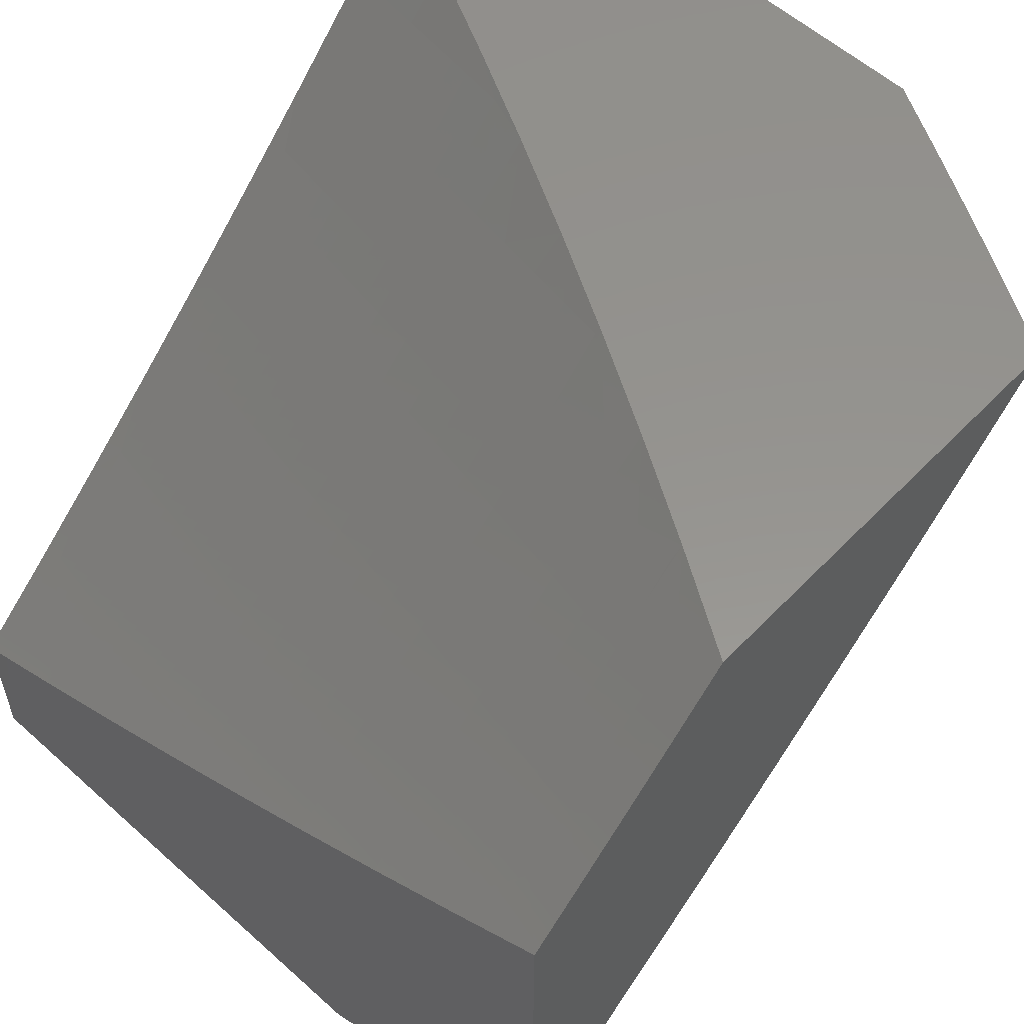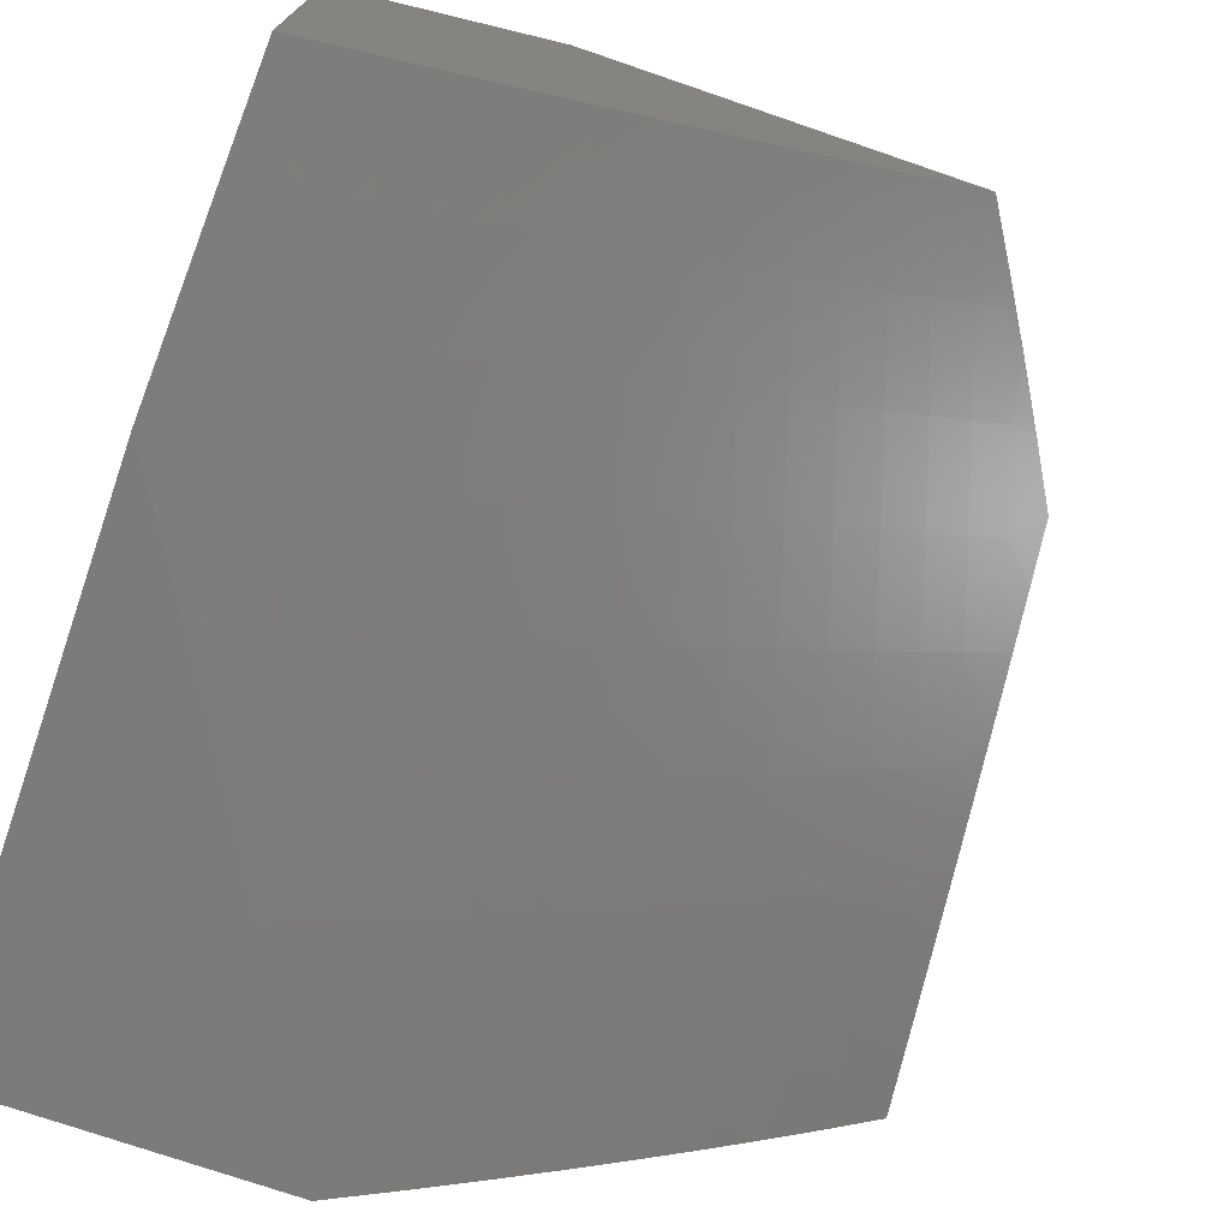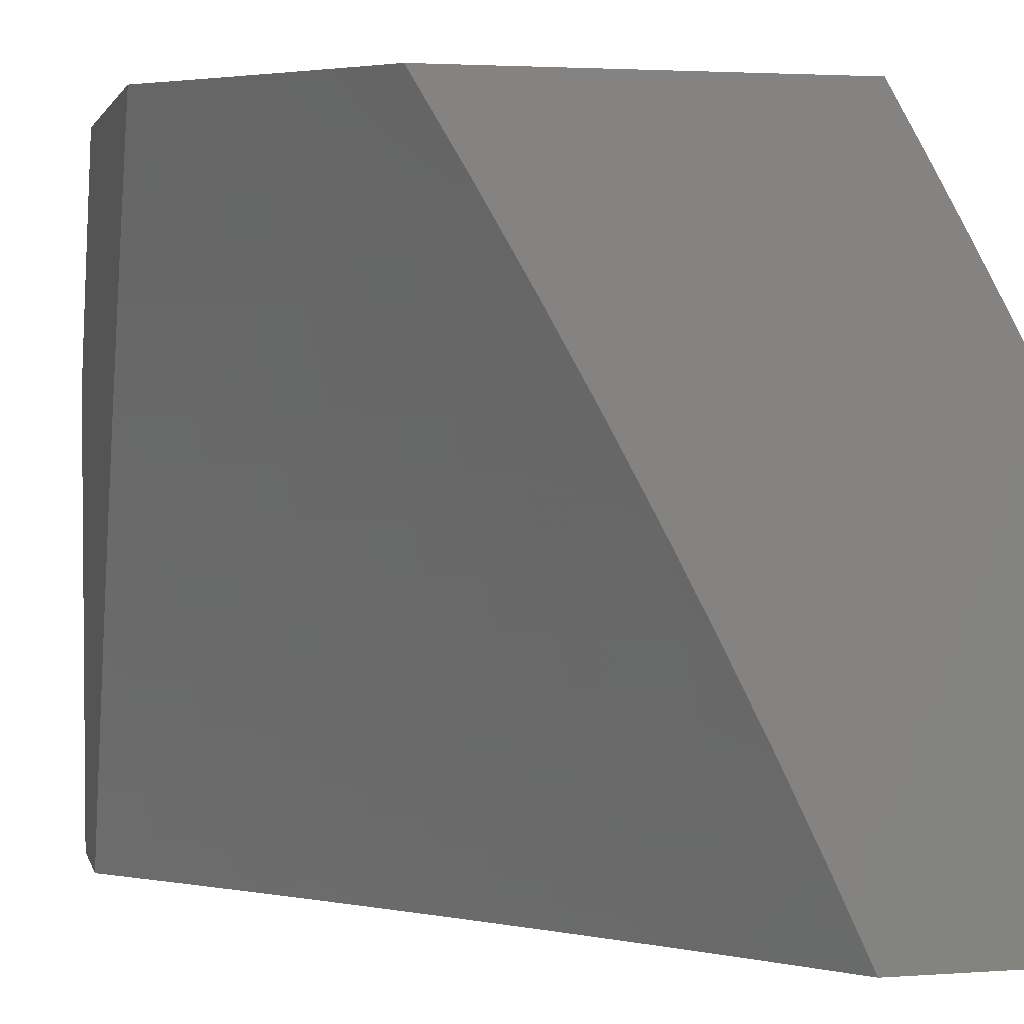
<metadata>
{"format":"stl","ext":"stl","renderer":"f3d","projection":"perspective","resolution":1024,"background":"white","views":[{"elev":56.9,"azim":-46.9,"up":"+Y"},{"elev":-74.4,"azim":-18.9,"up":"+Y"},{"elev":2.9,"azim":-103.5,"up":"+Z"}]}
</metadata>
<code>
# stl→obj: 335 verts, 666 faces
v 7.736 -7.105 4
v 7.746 -7.078 4.032
v 7.835 -7 4
v 7.738 -7.071 4.063
v 7.772 -7 4.129
v 7.729 -7.063 4.095
v 7.721 -7.056 4.126
v 7.639 -7.14 4.126
v 7.631 -7.132 4.158
v 7.548 -7.216 4.158
v 7.54 -7.208 4.189
v 7.498 -7.25 4.189
v 7.489 -7.242 4.22
v 7.448 -7.283 4.22
v 7.439 -7.275 4.252
v 7.378 -7.334 4.252
v 7.37 -7.325 4.283
v 7.309 -7.384 4.283
v 7.3 -7.375 4.315
v 7.239 -7.433 4.315
v 7.222 -7.416 4.377
v 7.16 -7.473 4.377
v 7.143 -7.455 4.44
v 7.034 -7.586 4.377
v 7.017 -7.569 4.44
v 7 -7.614 4.383
v 7 -7.547 4.508
v 7.664 -7.163 4.032
v 7.635 -7.209 4
v 7.581 -7.248 4.032
v 7.533 -7.311 4
v 7.539 -7.289 4.032
v 7.497 -7.331 4.032
v 7.489 -7.323 4.063
v 7.427 -7.382 4.063
v 7.419 -7.374 4.095
v 7.358 -7.433 4.095
v 7.35 -7.425 4.126
v 7.288 -7.483 4.126
v 7.28 -7.475 4.158
v 7.217 -7.533 4.158
v 7.209 -7.525 4.189
v 7.09 -7.647 4.158
v 7.083 -7.639 4.189
v 7 -7.678 4.256
v 7.075 -7.63 4.22
v 7.067 -7.622 4.252
v 7.193 -7.508 4.252
v 7.185 -7.499 4.283
v 7.255 -7.45 4.252
v 7.247 -7.442 4.283
v 7.317 -7.392 4.252
v 7.429 -7.412 4
v 7.435 -7.39 4.032
v 7.366 -7.441 4.063
v 7.295 -7.492 4.095
v 7.225 -7.541 4.126
v 7.098 -7.655 4.126
v 7 -7.74 4.129
v 7.373 -7.449 4.032
v 7.324 -7.511 4
v 7.311 -7.508 4.032
v 7.248 -7.566 4.032
v 7.241 -7.558 4.063
v 7.121 -7.68 4.032
v 7.114 -7.672 4.063
v 7.106 -7.664 4.095
v 7.217 -7.609 4
v 7.109 -7.706 4
v 7 -7.801 4
v 7.05 -7.604 4.315
v 7.058 -7.613 4.283
v 7 -7.479 4.633
v 7.108 -7.419 4.565
v 7.125 -7.437 4.503
v 7.09 -7.401 4.628
v 7 -7.409 4.756
v 7.054 -7.363 4.752
v 7.035 -7.343 4.814
v 7.115 -7.306 4.752
v 7.096 -7.287 4.814
v 7.176 -7.249 4.752
v 7.157 -7.23 4.814
v 7.236 -7.192 4.752
v 7.217 -7.173 4.814
v 7.295 -7.134 4.752
v 7.276 -7.115 4.814
v 7.336 -7.094 4.752
v 7.317 -7.075 4.814
v 7.377 -7.053 4.752
v 7.358 -7.034 4.814
v 7.427 -7 4.757
v 7.352 -7 4.879
v 7.338 -7.016 4.876
v 7.298 -7.056 4.876
v 7 -7.337 4.879
v 7.016 -7.324 4.876
v 7.077 -7.267 4.876
v 7.138 -7.211 4.876
v 7.197 -7.154 4.876
v 7.257 -7.096 4.876
v 7.058 -7.248 4.938
v 7 -7.263 5
v 7.07 -7.198 5
v 7.118 -7.191 4.938
v 7.139 -7.133 5
v 7.178 -7.134 4.938
v 7.207 -7.067 5
v 7.237 -7.077 4.938
v 7.278 -7.037 4.938
v 7.275 -7 5
v 7.5 -7 4.633
v 7.415 -7.089 4.628
v 7.374 -7.13 4.628
v 7.333 -7.171 4.628
v 7.273 -7.229 4.628
v 7.212 -7.287 4.628
v 7.152 -7.344 4.628
v 7.571 -7 4.509
v 7.515 -7.025 4.565
v 7.497 -7.007 4.628
v 7.434 -7.107 4.565
v 7.534 -7.042 4.503
v 7.452 -7.125 4.503
v 7.552 -7.059 4.44
v 7.47 -7.142 4.44
v 7.57 -7.076 4.377
v 7.488 -7.159 4.377
v 7.588 -7.092 4.315
v 7.505 -7.176 4.315
v 7.596 -7.1 4.283
v 7.514 -7.184 4.283
v 7.605 -7.109 4.252
v 7.523 -7.192 4.252
v 7.614 -7.117 4.22
v 7.531 -7.2 4.22
v 7.622 -7.125 4.189
v 7.64 -7 4.383
v 7.707 -7 4.257
v 7.669 -7.008 4.315
v 7.695 -7.032 4.22
v 7.687 -7.024 4.252
v 7.678 -7.016 4.283
v 7.656 -7.156 4.063
v 7.573 -7.24 4.063
v 7.531 -7.282 4.063
v 7.647 -7.148 4.095
v 7.564 -7.232 4.095
v 7.523 -7.274 4.095
v 7.481 -7.315 4.095
v 7.713 -7.048 4.158
v 7.704 -7.04 4.189
v 7.556 -7.224 4.126
v 7.506 -7.258 4.158
v 7.456 -7.291 4.189
v 7.387 -7.342 4.22
v 7.514 -7.266 4.126
v 7.472 -7.307 4.126
v 7.411 -7.366 4.126
v 7.481 -7.233 4.252
v 7.472 -7.225 4.283
v 7.464 -7.217 4.315
v 7.446 -7.2 4.377
v 7.429 -7.183 4.44
v 7.411 -7.166 4.503
v 7.393 -7.148 4.565
v 7.464 -7.299 4.158
v 7.395 -7.35 4.189
v 7.325 -7.4 4.22
v 7.403 -7.358 4.158
v 7.342 -7.417 4.158
v 7.431 -7.266 4.283
v 7.422 -7.258 4.315
v 7.361 -7.317 4.315
v 7.405 -7.241 4.377
v 7.344 -7.3 4.377
v 7.283 -7.358 4.377
v 7.387 -7.224 4.44
v 7.327 -7.282 4.44
v 7.266 -7.341 4.44
v 7.205 -7.398 4.44
v 7.369 -7.206 4.503
v 7.309 -7.265 4.503
v 7.248 -7.323 4.503
v 7.187 -7.38 4.503
v 7.351 -7.189 4.565
v 7.291 -7.247 4.565
v 7.231 -7.305 4.565
v 7.169 -7.362 4.565
v 7.303 -7.5 4.063
v 7.233 -7.549 4.095
v 7.333 -7.409 4.189
v 7.263 -7.459 4.22
v 7.271 -7.467 4.189
v 7.201 -7.516 4.22
v 7.176 -7.491 4.315
v 7.452 -7.924 4
v 7.401 -7.911 4.126
v 7.371 -8 4
v 7.335 -7.973 4.126
v 7.328 -8 4.083
v 7.283 -8 4.166
v 7.304 -7.939 4.252
v 7.238 -8 4.249
v 7.238 -7.999 4.252
v 7.193 -8 4.331
v 7.206 -7.964 4.377
v 7.146 -8 4.412
v 7.173 -7.928 4.502
v 7.107 -7.987 4.502
v 7.139 -7.891 4.627
v 7.074 -7.95 4.627
v 7.105 -7.852 4.752
v 7.039 -7.911 4.752
v 7.069 -7.813 4.876
v 7.004 -7.871 4.876
v 7 -7.852 4.914
v 7 -7.902 4.828
v 7.467 -7.849 4.126
v 7.533 -7.848 4
v 7.532 -7.787 4.126
v 7.613 -7.77 4
v 7.596 -7.724 4.126
v 7.692 -7.692 4
v 7.66 -7.66 4.126
v 7.724 -7.596 4.126
v 7.628 -7.628 4.252
v 7.691 -7.564 4.252
v 7.595 -7.595 4.377
v 7.657 -7.531 4.377
v 7.56 -7.56 4.502
v 7.623 -7.497 4.502
v 7.524 -7.524 4.627
v 7.587 -7.461 4.627
v 7.488 -7.488 4.752
v 7.55 -7.425 4.752
v 7.45 -7.45 4.876
v 7.512 -7.388 4.876
v 7.411 -7.411 5
v 7.511 -7.31 5
v 7.573 -7.325 4.876
v 7.609 -7.208 5
v 7.634 -7.262 4.876
v 7.694 -7.198 4.876
v 7.672 -7.298 4.752
v 7.733 -7.234 4.752
v 7.71 -7.334 4.627
v 7.771 -7.27 4.627
v 7.746 -7.369 4.502
v 7.807 -7.304 4.502
v 7.782 -7.403 4.377
v 7.843 -7.338 4.377
v 7.816 -7.435 4.252
v 7.878 -7.37 4.252
v 7.849 -7.467 4.126
v 7.911 -7.401 4.126
v 7.924 -7.452 4
v 8 -7.371 4
v 7.77 -7.613 4
v 7.787 -7.532 4.126
v 7.754 -7.5 4.252
v 7.848 -7.533 4
v 7.973 -7.335 4.126
v 8 -7.328 4.083
v 8 -7.283 4.166
v 7.939 -7.304 4.252
v 8 -7.238 4.249
v 7.999 -7.238 4.252
v 8 -7.193 4.331
v 7.964 -7.206 4.377
v 8 -7.146 4.412
v 7.928 -7.173 4.502
v 7.987 -7.107 4.502
v 7.891 -7.139 4.627
v 7.95 -7.074 4.627
v 7.852 -7.105 4.752
v 7.911 -7.039 4.752
v 7.813 -7.069 4.876
v 7.871 -7.004 4.876
v 7.852 -7 4.914
v 7.902 -7 4.828
v 7.952 -7 4.741
v 8 -7 4.654
v 8 -7.049 4.574
v 8 -7.098 4.493
v 7.801 -7 5
v 7.705 -7.105 5
v 7.753 -7.134 4.876
v 7.388 -7.512 4.876
v 7.31 -7.511 5
v 7.325 -7.573 4.876
v 7.208 -7.609 5
v 7.262 -7.634 4.876
v 7.198 -7.694 4.876
v 7.234 -7.733 4.752
v 7.17 -7.793 4.752
v 7.205 -7.831 4.627
v 7.105 -7.705 5
v 7.134 -7.753 4.876
v 7 -7.801 5
v 7 -7.952 4.741
v 7 -8 4.654
v 7.049 -8 4.574
v 7.098 -8 4.493
v 7.37 -7.878 4.252
v 7.435 -7.816 4.252
v 7.5 -7.754 4.252
v 7.564 -7.691 4.252
v 7.338 -7.843 4.377
v 7.272 -7.904 4.377
v 7.304 -7.807 4.502
v 7.239 -7.868 4.502
v 7.403 -7.782 4.377
v 7.467 -7.72 4.377
v 7.531 -7.657 4.377
v 7.27 -7.771 4.627
v 7.369 -7.746 4.502
v 7.433 -7.685 4.502
v 7.497 -7.623 4.502
v 7.298 -7.672 4.752
v 7.334 -7.71 4.627
v 7.398 -7.649 4.627
v 7.461 -7.587 4.627
v 7.362 -7.611 4.752
v 7.425 -7.55 4.752
v 7.72 -7.467 4.377
v 7.685 -7.433 4.502
v 7.649 -7.398 4.627
v 7.611 -7.362 4.752
v 7.904 -7.272 4.377
v 7.868 -7.239 4.502
v 7.831 -7.205 4.627
v 7.793 -7.17 4.752
v 7 -8 4
v 8 -7 4
f 1 2 3
f 3 2 4
f 3 4 5
f 5 4 6
f 5 6 7
f 7 6 8
f 7 8 9
f 9 8 10
f 9 10 11
f 11 10 12
f 11 12 13
f 13 12 14
f 13 14 15
f 15 14 16
f 15 16 17
f 17 16 18
f 17 18 19
f 19 18 20
f 19 20 21
f 21 20 22
f 21 22 23
f 23 22 24
f 23 24 25
f 25 24 26
f 25 26 27
f 2 1 28
f 28 1 29
f 28 29 30
f 30 29 31
f 30 31 32
f 32 31 33
f 32 33 34
f 34 33 35
f 34 35 36
f 36 35 37
f 36 37 38
f 38 37 39
f 38 39 40
f 40 39 41
f 40 41 42
f 42 41 43
f 42 43 44
f 44 43 45
f 44 45 46
f 46 45 47
f 46 47 48
f 48 47 49
f 48 49 50
f 50 49 51
f 50 51 52
f 52 51 18
f 52 18 16
f 31 53 33
f 33 53 54
f 33 54 35
f 35 54 55
f 35 55 37
f 37 55 56
f 37 56 39
f 39 56 57
f 39 57 41
f 41 57 58
f 41 58 43
f 43 58 59
f 43 59 45
f 54 53 60
f 60 53 61
f 60 61 62
f 62 61 63
f 62 63 64
f 64 63 65
f 64 65 66
f 66 65 59
f 66 59 67
f 67 59 58
f 67 58 57
f 61 68 63
f 63 68 65
f 68 69 65
f 65 69 59
f 69 70 59
f 26 71 45
f 45 71 72
f 45 72 47
f 47 72 49
f 73 74 27
f 27 74 75
f 27 75 25
f 25 75 23
f 74 73 76
f 76 73 77
f 76 77 78
f 78 77 79
f 78 79 80
f 80 79 81
f 80 81 82
f 82 81 83
f 82 83 84
f 84 83 85
f 84 85 86
f 86 85 87
f 86 87 88
f 88 87 89
f 88 89 90
f 90 89 91
f 90 91 92
f 92 91 93
f 93 91 94
f 93 94 95
f 95 94 91
f 95 91 89
f 77 96 79
f 79 96 97
f 79 97 81
f 81 97 98
f 81 98 83
f 83 98 99
f 83 99 85
f 85 99 100
f 85 100 87
f 87 100 101
f 87 101 89
f 89 101 95
f 97 96 102
f 102 96 103
f 102 103 104
f 102 104 105
f 105 104 106
f 105 106 107
f 107 106 108
f 107 108 109
f 109 108 110
f 109 110 95
f 95 110 93
f 108 111 110
f 110 111 93
f 92 112 90
f 90 112 113
f 90 113 88
f 88 113 114
f 88 114 86
f 86 114 115
f 86 115 84
f 84 115 116
f 84 116 82
f 82 116 117
f 82 117 80
f 80 117 118
f 80 118 78
f 78 118 76
f 119 120 112
f 112 120 121
f 112 121 113
f 113 121 120
f 113 120 122
f 122 120 123
f 122 123 124
f 124 123 125
f 124 125 126
f 126 125 127
f 126 127 128
f 128 127 129
f 128 129 130
f 130 129 131
f 130 131 132
f 132 131 133
f 132 133 134
f 134 133 135
f 134 135 136
f 136 135 137
f 136 137 11
f 11 137 9
f 138 125 119
f 119 125 123
f 119 123 120
f 139 140 138
f 138 140 127
f 138 127 125
f 5 141 139
f 139 141 142
f 139 142 143
f 143 142 131
f 143 131 129
f 4 2 144
f 144 2 28
f 144 28 145
f 145 28 30
f 145 30 146
f 146 30 32
f 146 32 34
f 6 4 147
f 147 4 144
f 147 144 148
f 148 144 145
f 148 145 149
f 149 145 146
f 149 146 150
f 150 146 34
f 150 34 36
f 7 151 5
f 5 151 152
f 5 152 141
f 141 152 135
f 141 135 133
f 7 9 151
f 151 9 137
f 151 137 152
f 152 137 135
f 140 139 143
f 131 142 133
f 133 142 141
f 127 140 129
f 129 140 143
f 6 147 8
f 8 147 153
f 8 153 10
f 10 153 154
f 10 154 12
f 12 154 155
f 12 155 14
f 14 155 156
f 14 156 16
f 16 156 52
f 153 147 148
f 153 148 157
f 157 148 149
f 157 149 158
f 158 149 150
f 158 150 159
f 159 150 36
f 159 36 38
f 11 13 136
f 136 13 160
f 136 160 134
f 134 160 161
f 134 161 132
f 132 161 162
f 132 162 130
f 130 162 163
f 130 163 128
f 128 163 164
f 128 164 126
f 126 164 165
f 126 165 124
f 124 165 166
f 124 166 122
f 122 166 114
f 122 114 113
f 158 167 157
f 157 167 154
f 157 154 153
f 154 167 155
f 155 167 168
f 155 168 156
f 156 168 169
f 156 169 52
f 52 169 50
f 167 158 170
f 170 158 159
f 170 159 171
f 171 159 38
f 171 38 40
f 160 13 15
f 161 160 172
f 172 160 15
f 172 15 17
f 162 161 173
f 173 161 172
f 173 172 174
f 174 172 17
f 174 17 19
f 163 162 175
f 175 162 173
f 175 173 176
f 176 173 174
f 176 174 177
f 177 174 19
f 177 19 21
f 164 163 178
f 178 163 175
f 178 175 179
f 179 175 176
f 179 176 180
f 180 176 177
f 180 177 181
f 181 177 21
f 181 21 23
f 165 164 182
f 182 164 178
f 182 178 183
f 183 178 179
f 183 179 184
f 184 179 180
f 184 180 185
f 185 180 181
f 185 181 75
f 75 181 23
f 166 165 186
f 186 165 182
f 186 182 187
f 187 182 183
f 187 183 188
f 188 183 184
f 188 184 189
f 189 184 185
f 189 185 74
f 74 185 75
f 114 166 115
f 115 166 186
f 115 186 116
f 116 186 187
f 116 187 117
f 117 187 188
f 117 188 118
f 118 188 189
f 118 189 76
f 76 189 74
f 107 109 101
f 101 109 95
f 107 101 100
f 54 60 55
f 55 60 190
f 55 190 56
f 56 190 191
f 56 191 57
f 57 191 67
f 171 192 170
f 170 192 168
f 170 168 167
f 168 192 169
f 169 192 193
f 169 193 50
f 50 193 48
f 192 171 194
f 194 171 40
f 194 40 42
f 20 18 51
f 107 100 105
f 105 100 99
f 105 99 102
f 102 99 98
f 102 98 97
f 60 62 190
f 190 62 64
f 190 64 191
f 191 64 66
f 191 66 67
f 192 194 193
f 193 194 195
f 193 195 48
f 48 195 46
f 195 194 42
f 20 51 196
f 196 51 49
f 196 49 72
f 195 42 44
f 44 46 195
f 72 71 196
f 196 71 22
f 196 22 20
f 26 24 71
f 71 24 22
f 197 198 199
f 199 198 200
f 199 200 201
f 201 200 202
f 202 200 203
f 202 203 204
f 204 203 205
f 204 205 206
f 206 205 207
f 206 207 208
f 208 207 209
f 208 209 210
f 210 209 211
f 210 211 212
f 212 211 213
f 212 213 214
f 214 213 215
f 214 215 216
f 216 215 217
f 216 217 218
f 198 197 219
f 219 197 220
f 219 220 221
f 221 220 222
f 221 222 223
f 223 222 224
f 223 224 225
f 225 224 226
f 225 226 227
f 227 226 228
f 227 228 229
f 229 228 230
f 229 230 231
f 231 230 232
f 231 232 233
f 233 232 234
f 233 234 235
f 235 234 236
f 235 236 237
f 237 236 238
f 237 238 239
f 239 238 240
f 240 238 241
f 240 241 242
f 242 241 243
f 242 243 244
f 244 243 245
f 244 245 246
f 246 245 247
f 246 247 248
f 248 247 249
f 248 249 250
f 250 249 251
f 250 251 252
f 252 251 253
f 252 253 254
f 254 253 255
f 254 255 256
f 256 255 257
f 256 257 258
f 224 259 226
f 226 259 260
f 226 260 261
f 261 260 253
f 261 253 251
f 259 262 260
f 260 262 255
f 260 255 253
f 262 257 255
f 256 258 263
f 263 258 264
f 263 264 265
f 263 265 266
f 266 265 267
f 266 267 268
f 268 267 269
f 268 269 270
f 270 269 271
f 270 271 272
f 272 271 273
f 272 273 274
f 274 273 275
f 274 275 276
f 276 275 277
f 276 277 278
f 278 277 279
f 278 279 280
f 280 279 281
f 281 279 277
f 281 277 282
f 282 277 275
f 282 275 283
f 283 275 284
f 284 275 273
f 284 273 285
f 285 273 271
f 280 286 278
f 278 286 287
f 278 287 288
f 288 287 244
f 288 244 246
f 287 242 244
f 237 239 289
f 289 239 290
f 289 290 291
f 291 290 292
f 291 292 293
f 293 292 294
f 293 294 295
f 295 294 296
f 295 296 297
f 297 296 211
f 297 211 209
f 292 298 294
f 294 298 299
f 294 299 296
f 296 299 213
f 296 213 211
f 299 298 215
f 215 298 300
f 215 300 217
f 216 218 214
f 214 218 301
f 214 301 212
f 212 301 302
f 212 302 303
f 212 303 210
f 210 303 304
f 210 304 208
f 276 278 288
f 203 200 305
f 305 200 198
f 305 198 306
f 306 198 219
f 306 219 307
f 307 219 221
f 307 221 308
f 308 221 223
f 308 223 225
f 305 309 203
f 203 309 310
f 203 310 205
f 205 310 207
f 309 311 310
f 310 311 312
f 310 312 207
f 207 312 209
f 309 305 313
f 313 305 306
f 313 306 314
f 314 306 307
f 314 307 315
f 315 307 308
f 315 308 227
f 227 308 225
f 311 316 312
f 312 316 297
f 312 297 209
f 311 309 317
f 317 309 313
f 317 313 318
f 318 313 314
f 318 314 319
f 319 314 315
f 319 315 229
f 229 315 227
f 297 316 295
f 295 316 320
f 295 320 293
f 293 320 291
f 316 311 321
f 321 311 317
f 321 317 322
f 322 317 318
f 322 318 323
f 323 318 319
f 323 319 231
f 231 319 229
f 215 213 299
f 316 321 320
f 320 321 324
f 320 324 291
f 291 324 289
f 324 321 322
f 324 322 325
f 325 322 323
f 325 323 233
f 233 323 231
f 324 325 289
f 289 325 235
f 289 235 237
f 235 325 233
f 226 261 228
f 228 261 326
f 228 326 230
f 230 326 327
f 230 327 232
f 232 327 328
f 232 328 234
f 234 328 329
f 234 329 236
f 236 329 241
f 236 241 238
f 261 251 326
f 326 251 249
f 326 249 327
f 327 249 247
f 327 247 328
f 328 247 245
f 328 245 329
f 329 245 243
f 329 243 241
f 263 266 256
f 256 266 254
f 252 254 330
f 330 254 266
f 330 266 268
f 250 252 331
f 331 252 330
f 331 330 270
f 270 330 268
f 248 250 332
f 332 250 331
f 332 331 272
f 272 331 270
f 246 248 333
f 333 248 332
f 333 332 274
f 274 332 272
f 276 288 333
f 333 288 246
f 276 333 274
f 103 96 300
f 300 96 77
f 300 77 73
f 300 73 217
f 217 73 27
f 217 27 218
f 218 27 26
f 218 26 301
f 301 26 302
f 302 26 45
f 302 45 59
f 70 334 59
f 59 334 302
f 283 284 335
f 335 284 285
f 335 285 271
f 271 269 335
f 335 269 267
f 335 267 265
f 265 264 335
f 335 264 258
f 334 70 199
f 199 70 69
f 199 69 197
f 197 69 68
f 197 68 220
f 220 68 61
f 220 61 222
f 222 61 53
f 222 53 224
f 224 53 259
f 259 53 31
f 259 31 262
f 262 31 29
f 262 29 257
f 257 29 1
f 257 1 258
f 258 1 3
f 258 3 335
f 108 240 111
f 111 240 242
f 111 242 287
f 240 108 239
f 239 108 106
f 239 106 104
f 239 104 290
f 290 104 103
f 290 103 292
f 292 103 298
f 298 103 300
f 287 286 111
f 199 201 334
f 334 201 202
f 334 202 204
f 204 206 334
f 334 206 208
f 334 208 304
f 304 303 334
f 334 303 302
f 3 5 335
f 335 5 283
f 283 5 139
f 283 139 138
f 119 281 138
f 138 281 282
f 138 282 283
f 281 119 280
f 280 119 112
f 280 112 286
f 286 112 92
f 286 92 93
f 93 111 286

</code>
